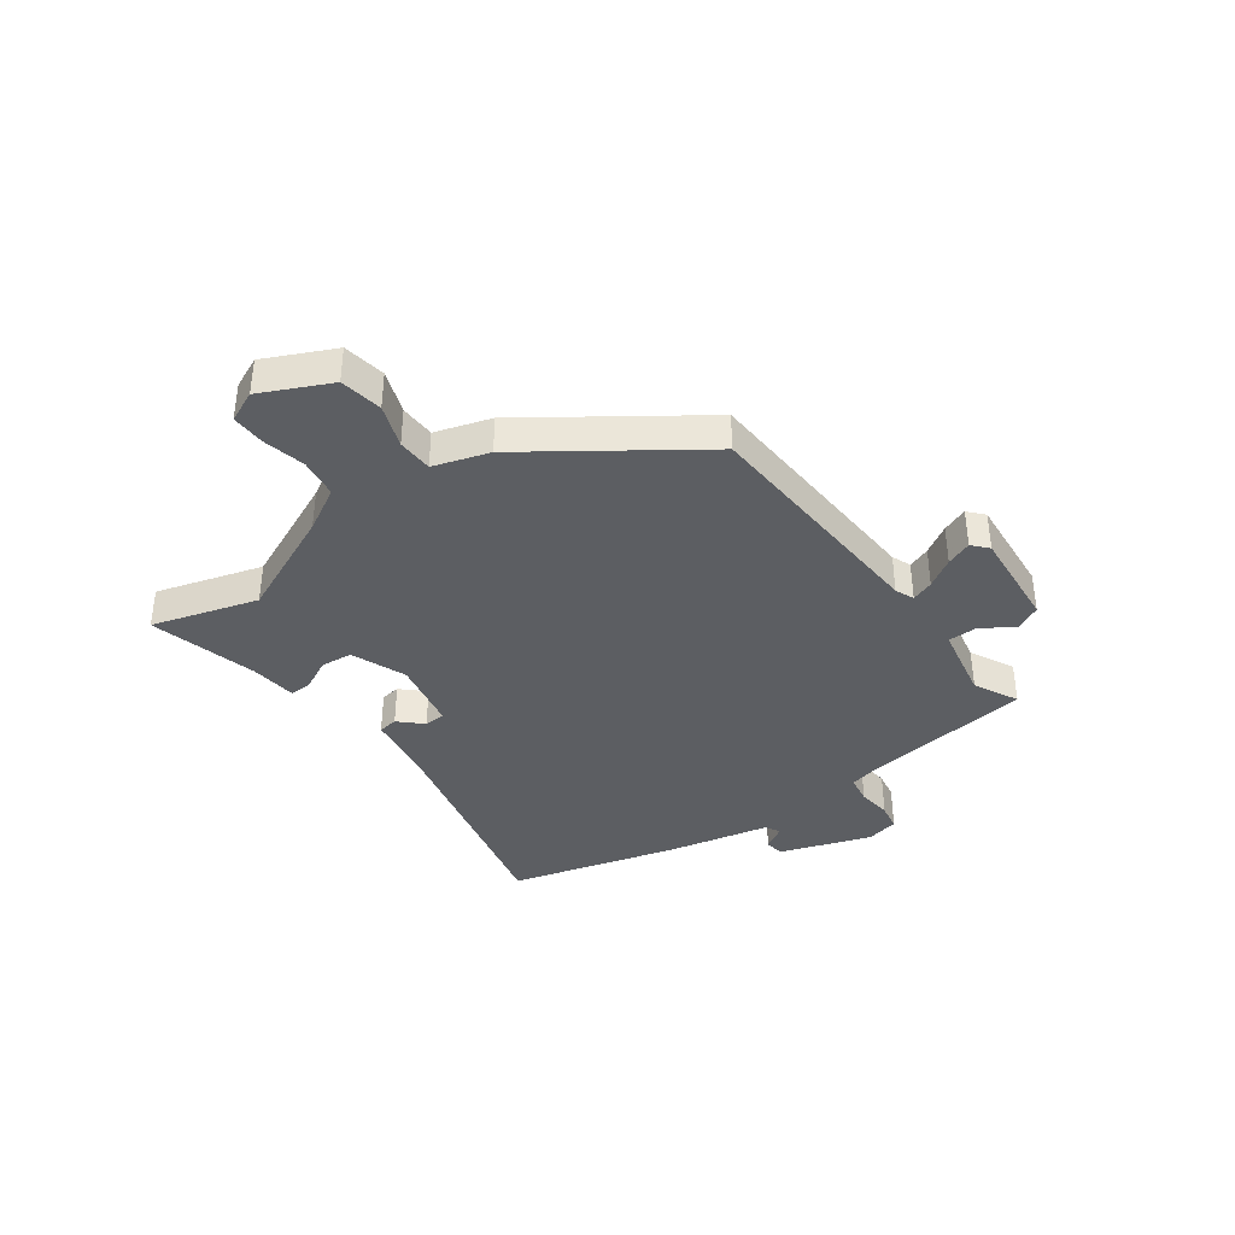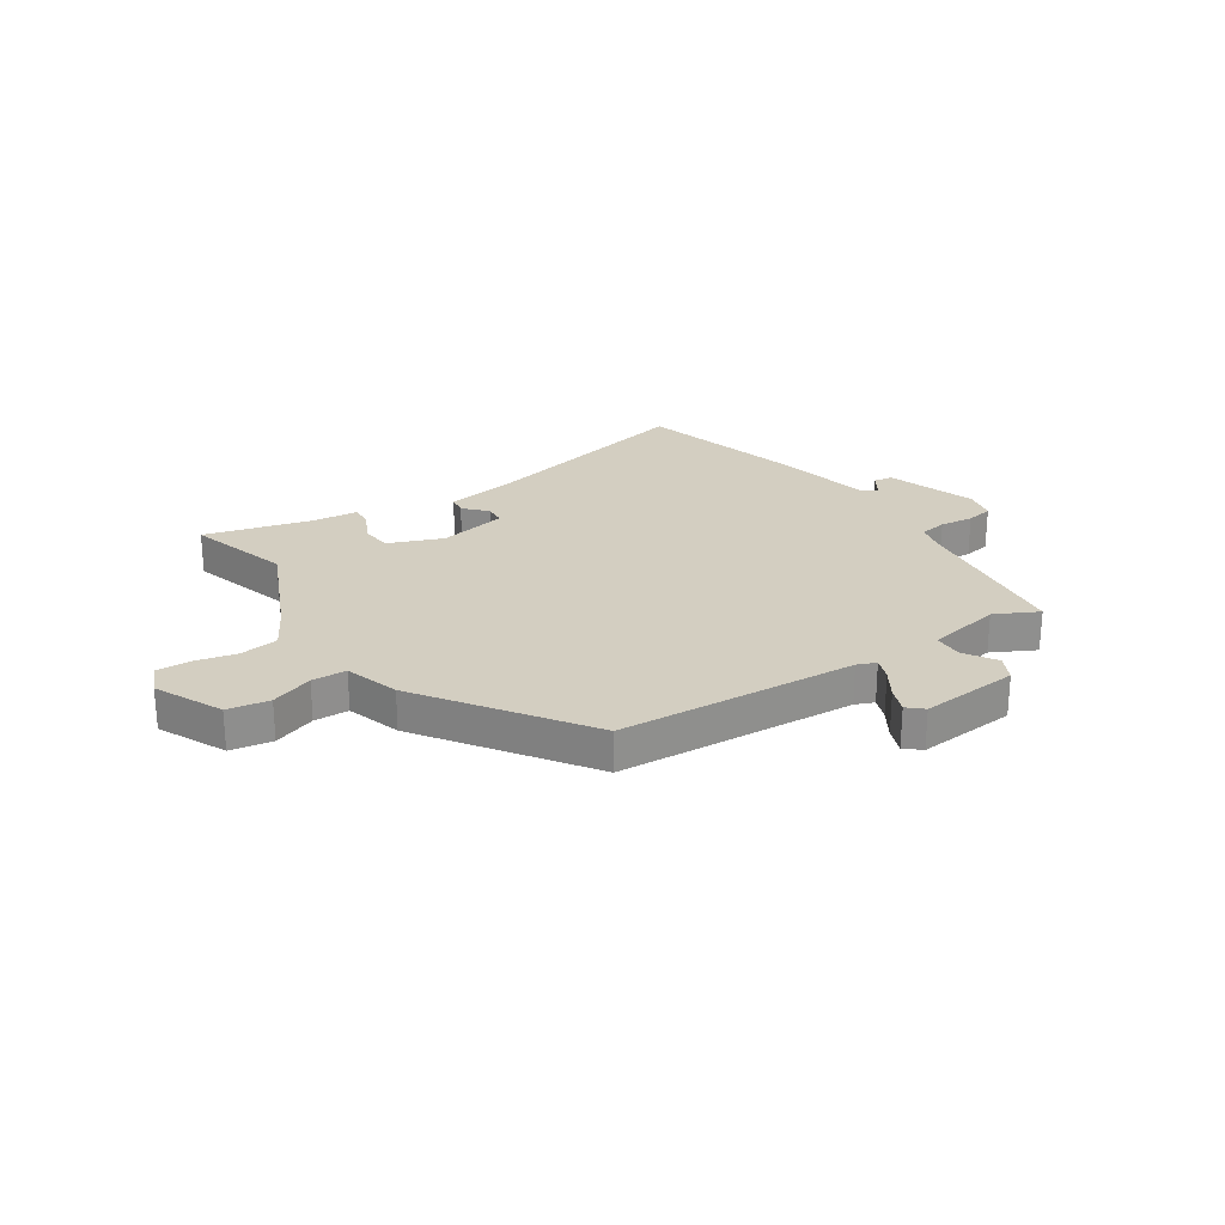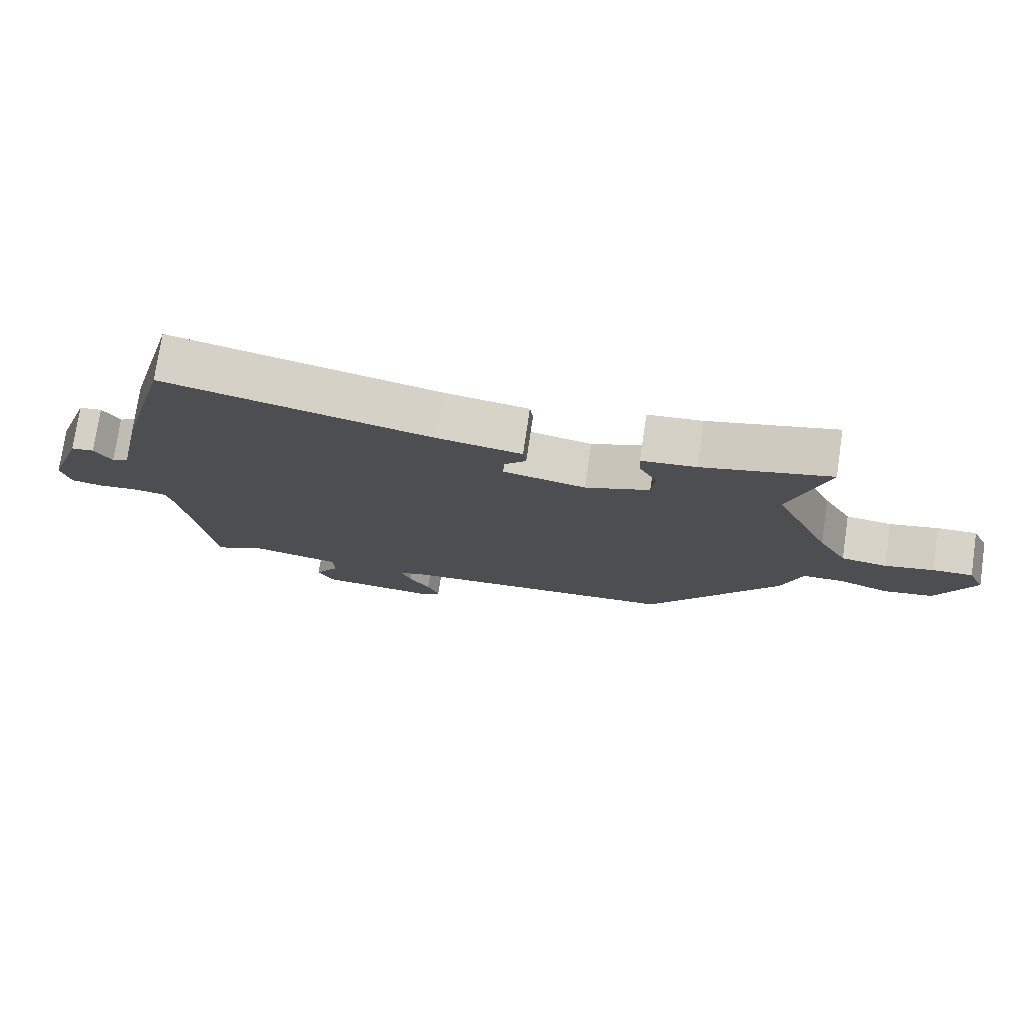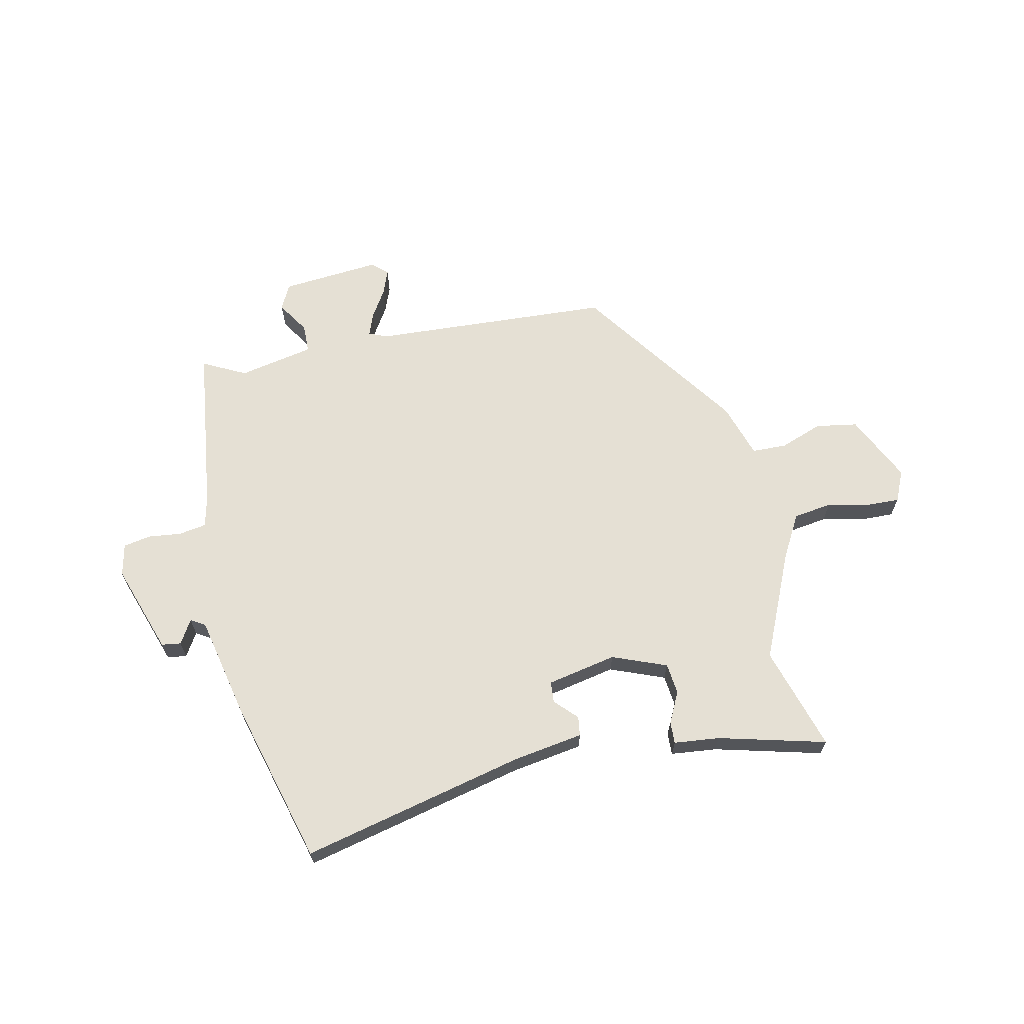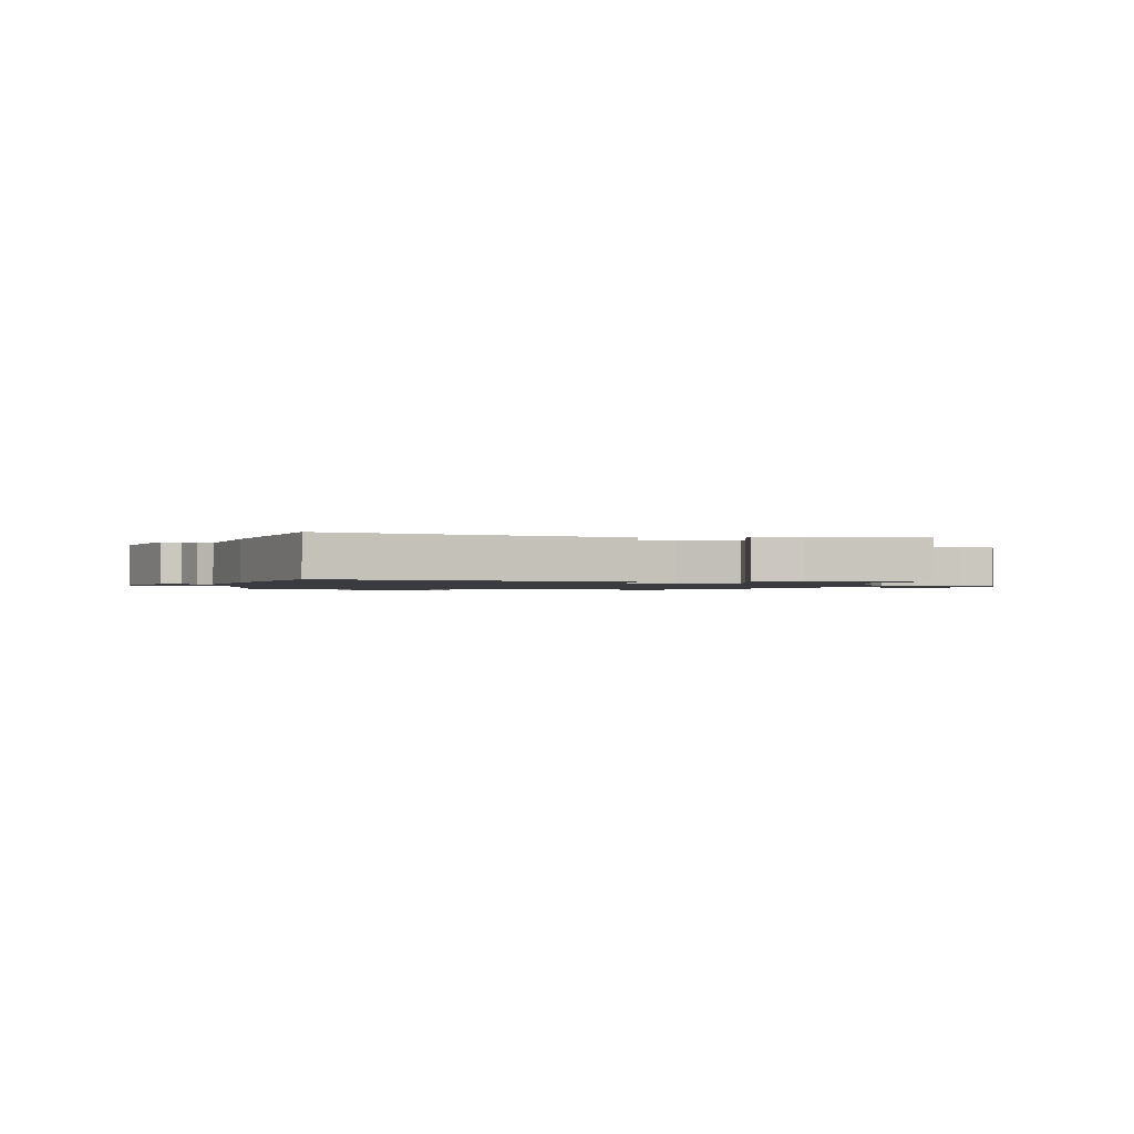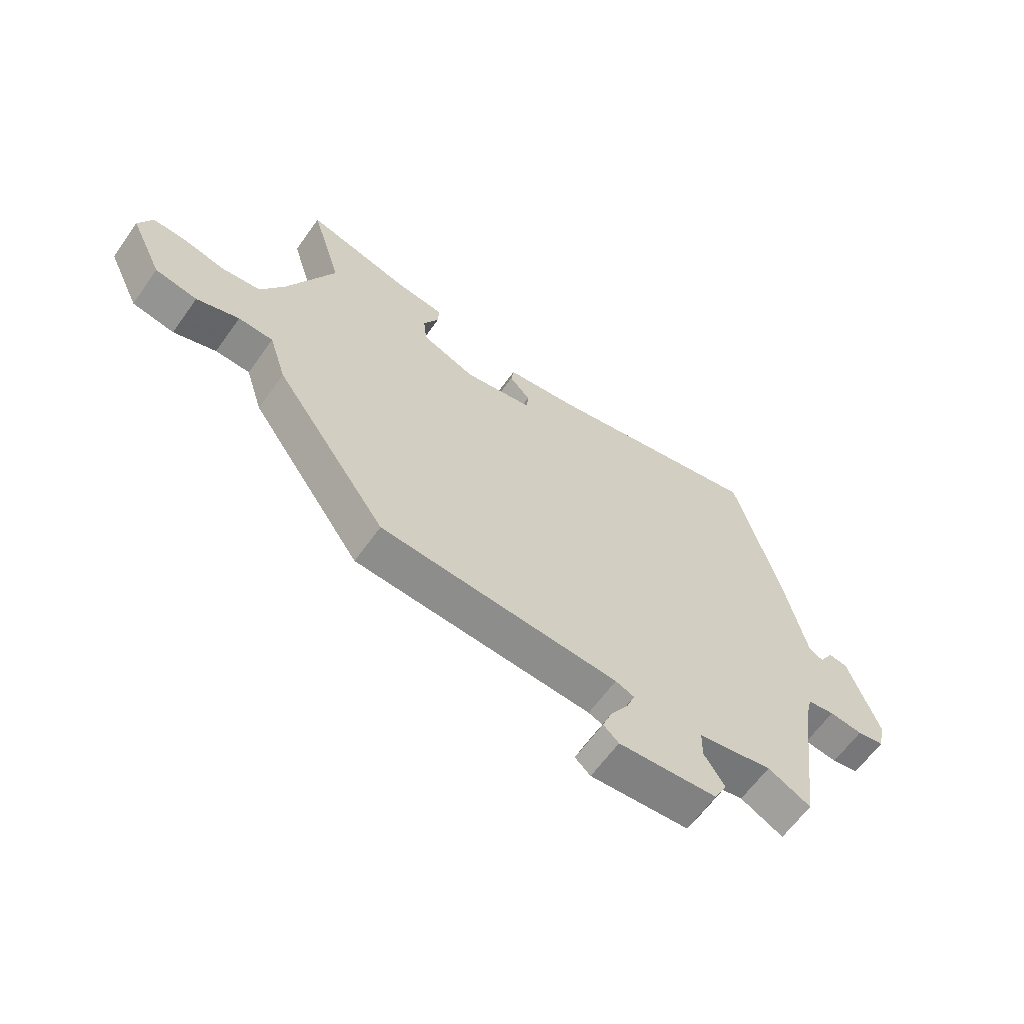
<metadata>
{"format":"obj","ext":"obj","renderer":"f3d","projection":"perspective","resolution":1024,"background":"white","views":[{"elev":-38.2,"azim":125.9,"up":"+Y"},{"elev":25.3,"azim":146.5,"up":"+Y"},{"elev":75.7,"azim":8.4,"up":"+Z"},{"elev":65.6,"azim":-12.5,"up":"+Y"},{"elev":-1.4,"azim":-10.6,"up":"+Y"},{"elev":-62.8,"azim":144.6,"up":"+Z"}]}
</metadata>
<code>
v -0.464 0.07 0.553
v -0.06 0.07 0.46
v 0.069 0.07 0.44
v 0.074 0.07 0.405
v 0.036 0.07 0.365
v 0.039 0.07 0.327
v 0.165 0.07 0.302
v 0.263 0.07 0.341
v 0.269 0.07 0.397
v 0.241 0.07 0.453
v 0.239 0.07 0.493
v 0.322 0.07 0.502
v 0.516 0.07 0.553
v 0.46 0.07 0.364
v 0.546 0.07 0.172
v 0.59 0.07 0.094
v 0.66 0.07 0.084
v 0.735 0.07 0.101
v 0.796 0.07 0.103
v 0.821 0.07 0.047
v 0.763 0.07 -0.076
v 0.687 0.07 -0.089
v 0.61 0.07 -0.061
v 0.547 0.07 -0.063
v 0.516 0.07 -0.162
v 0.312 0.07 -0.455
v -0.122 0.07 -0.481
v -0.156 0.07 -0.495
v -0.141 0.07 -0.535
v -0.109 0.07 -0.586
v -0.091 0.07 -0.632
v -0.119 0.07 -0.657
v -0.299 0.07 -0.642
v -0.322 0.07 -0.596
v -0.285 0.07 -0.538
v -0.286 0.07 -0.486
v -0.422 0.07 -0.459
v -0.5 0.07 -0.499
v -0.54 0.07 -0.195
v -0.553 0.07 -0.14
v -0.603 0.07 -0.132
v -0.664 0.07 -0.139
v -0.713 0.07 -0.13
v -0.726 0.07 -0.072
v -0.671 0.07 0.091
v -0.636 0.07 0.096
v -0.61 0.07 0.053
v -0.584 0.07 0.069
v -0.545 0.07 0.253
v -0.464 0 0.553
v -0.06 0 0.46
v 0.069 0 0.44
v 0.074 0 0.405
v 0.036 0 0.365
v 0.039 0 0.327
v 0.165 0 0.302
v 0.263 0 0.341
v 0.269 0 0.397
v 0.241 0 0.453
v 0.239 0 0.493
v 0.322 0 0.502
v 0.516 0 0.553
v 0.46 0 0.364
v 0.546 0 0.172
v 0.59 0 0.094
v 0.66 0 0.084
v 0.735 0 0.101
v 0.796 0 0.103
v 0.821 0 0.047
v 0.763 0 -0.076
v 0.687 0 -0.089
v 0.61 0 -0.061
v 0.547 0 -0.063
v 0.516 0 -0.162
v 0.312 0 -0.455
v -0.122 0 -0.481
v -0.156 0 -0.495
v -0.141 0 -0.535
v -0.109 0 -0.586
v -0.091 0 -0.632
v -0.119 0 -0.657
v -0.299 0 -0.642
v -0.322 0 -0.596
v -0.285 0 -0.538
v -0.286 0 -0.486
v -0.422 0 -0.459
v -0.5 0 -0.499
v -0.54 0 -0.195
v -0.553 0 -0.14
v -0.603 0 -0.132
v -0.664 0 -0.139
v -0.713 0 -0.13
v -0.726 0 -0.072
v -0.671 0 0.091
v -0.636 0 0.096
v -0.61 0 0.053
v -0.584 0 0.069
v -0.545 0 0.253
f 48 49 1 2
f 44 45 46 47
f 44 47 48
f 41 42 43 44
f 40 41 44 48
f 39 40 48 2
f 37 38 39 2
f 32 33 34 35
f 32 35 36
f 29 30 31 32
f 28 29 32 36
f 27 28 36 37
f 24 25 26 27
f 20 21 22 23
f 20 23 24
f 17 18 19 20
f 16 17 20 24
f 15 16 24 27
f 12 13 14
f 9 10 11 12
f 8 9 12 14
f 7 8 14 15
f 2 3 4 5
f 2 5 6
f 37 2 6
f 15 27 37
f 6 7 15 37
f 51 50 98 97
f 96 95 94 93
f 97 96 93
f 93 92 91 90
f 97 93 90 89
f 51 97 89 88
f 51 88 87 86
f 84 83 82 81
f 85 84 81
f 81 80 79 78
f 85 81 78 77
f 86 85 77 76
f 76 75 74 73
f 72 71 70 69
f 73 72 69
f 69 68 67 66
f 73 69 66 65
f 76 73 65 64
f 63 62 61
f 61 60 59 58
f 63 61 58 57
f 64 63 57 56
f 54 53 52 51
f 55 54 51
f 55 51 86
f 86 76 64
f 86 64 56 55
f 1 50 51 2
f 2 51 52 3
f 3 52 53 4
f 4 53 54 5
f 5 54 55 6
f 6 55 56 7
f 7 56 57 8
f 8 57 58 9
f 9 58 59 10
f 10 59 60 11
f 11 60 61 12
f 12 61 62 13
f 13 62 63 14
f 14 63 64 15
f 15 64 65 16
f 16 65 66 17
f 17 66 67 18
f 18 67 68 19
f 19 68 69 20
f 20 69 70 21
f 21 70 71 22
f 22 71 72 23
f 23 72 73 24
f 24 73 74 25
f 25 74 75 26
f 26 75 76 27
f 27 76 77 28
f 28 77 78 29
f 29 78 79 30
f 30 79 80 31
f 31 80 81 32
f 32 81 82 33
f 33 82 83 34
f 34 83 84 35
f 35 84 85 36
f 36 85 86 37
f 37 86 87 38
f 38 87 88 39
f 39 88 89 40
f 40 89 90 41
f 41 90 91 42
f 42 91 92 43
f 43 92 93 44
f 44 93 94 45
f 45 94 95 46
f 46 95 96 47
f 47 96 97 48
f 48 97 98 49
f 49 98 50 1

</code>
